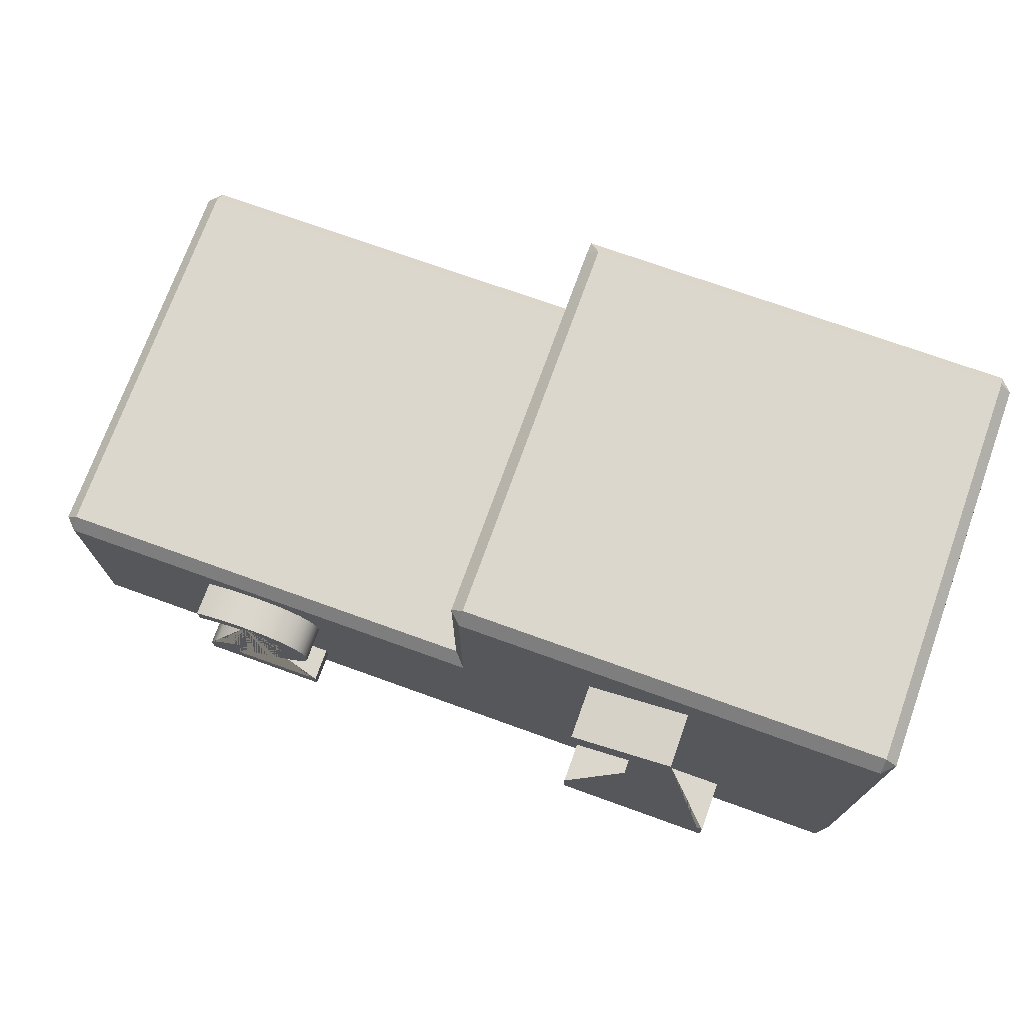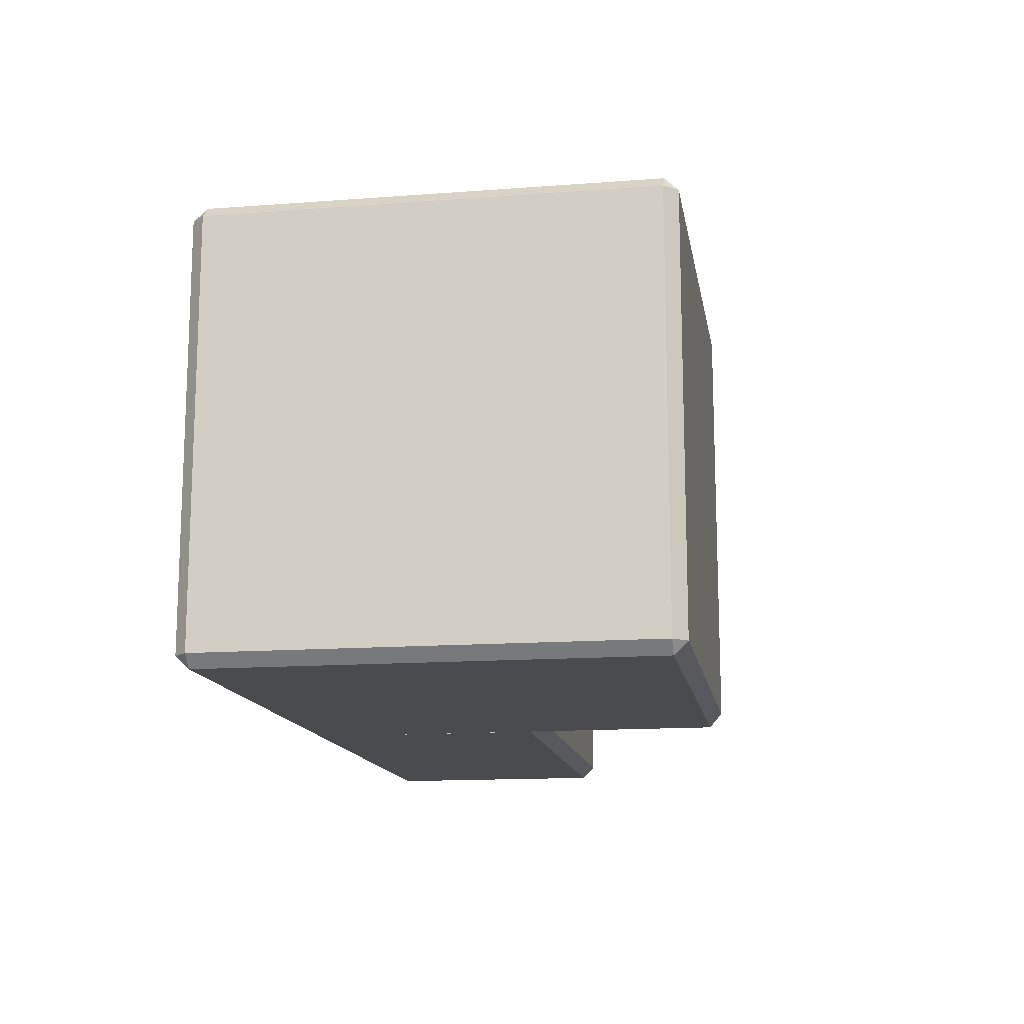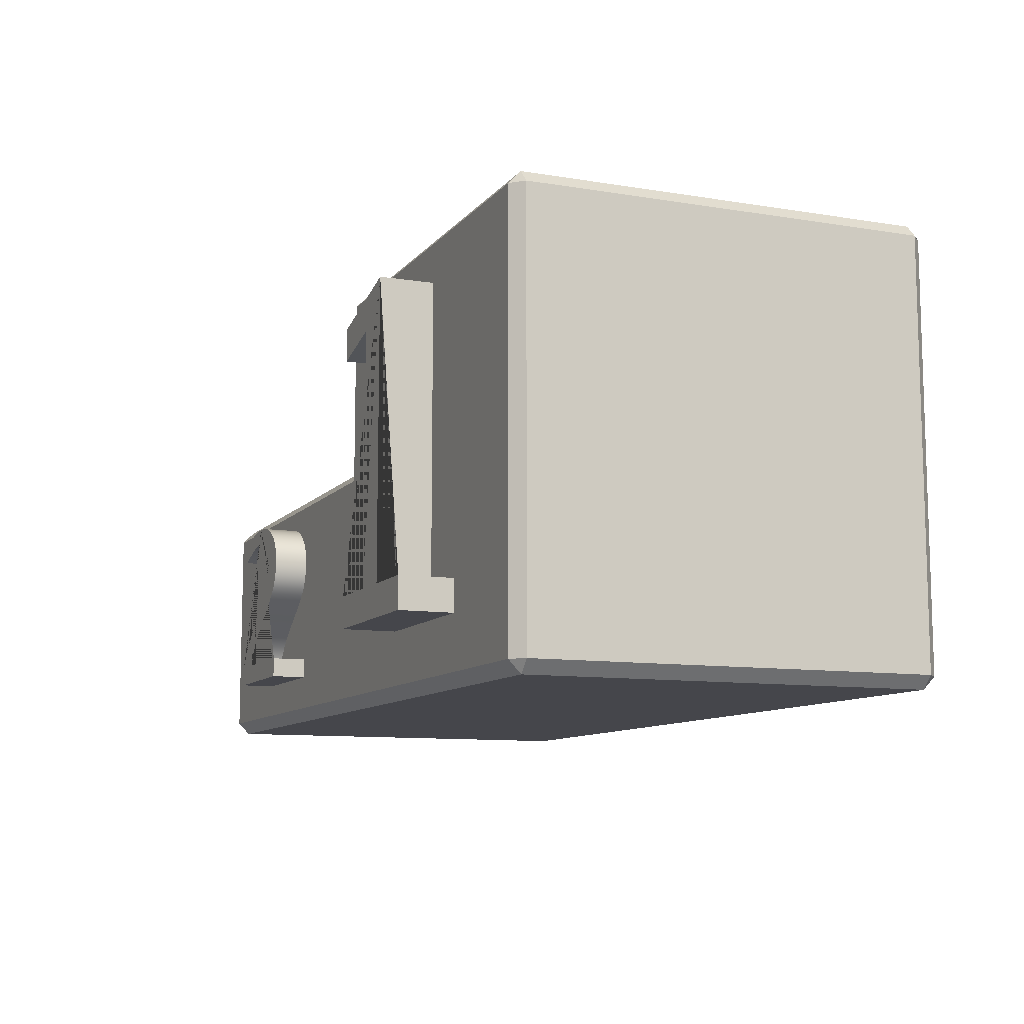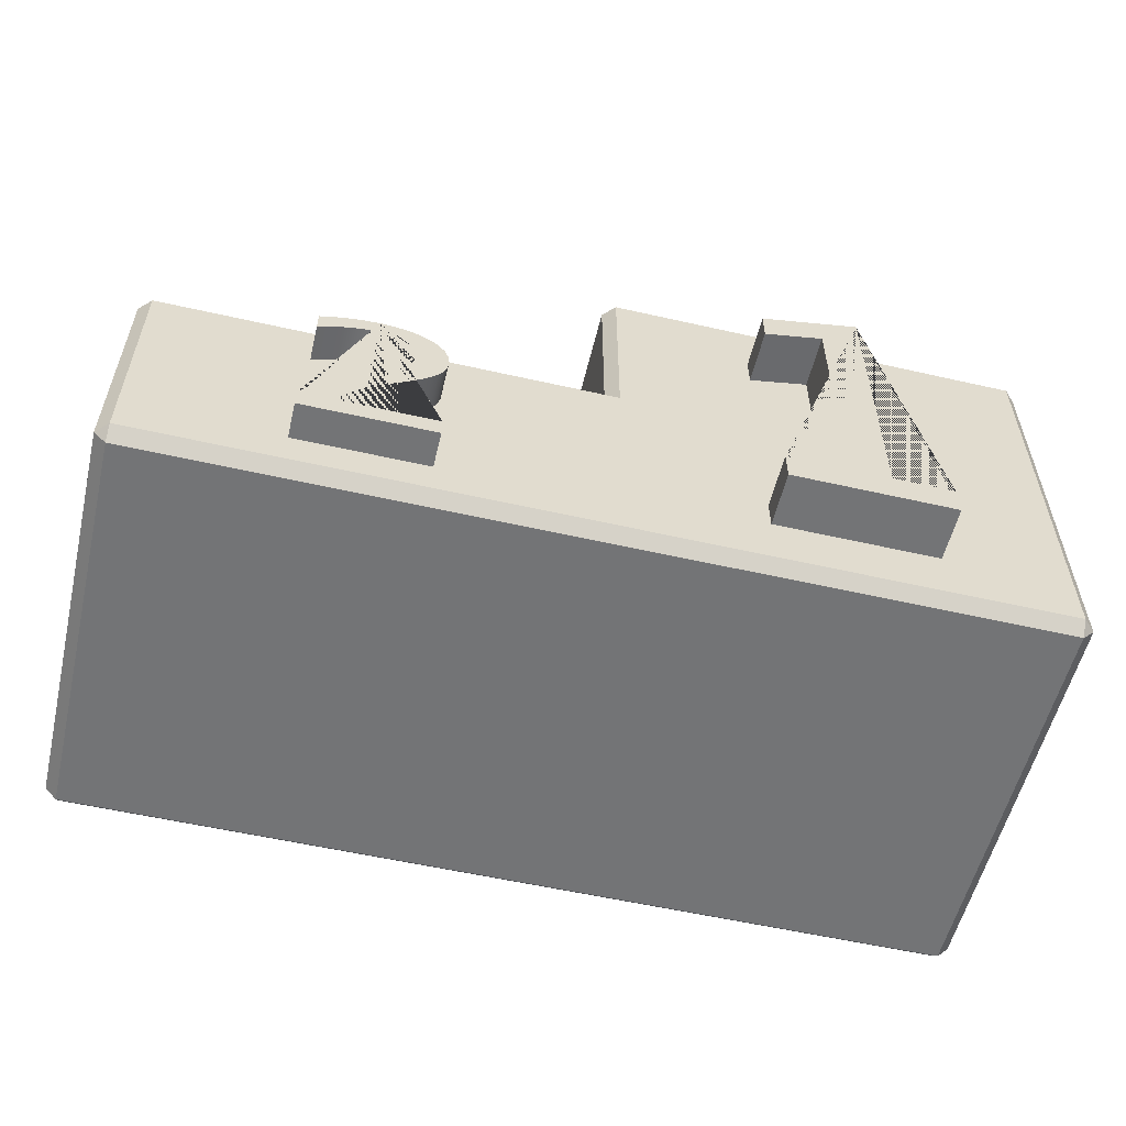
<metadata>
{"format":"obj","ext":"obj","renderer":"f3d","projection":"perspective","resolution":1024,"background":"white","views":[{"elev":73.0,"azim":19.8,"up":"+Y"},{"elev":-14.1,"azim":99.5,"up":"+Z"},{"elev":-10.0,"azim":67.4,"up":"+Y"},{"elev":-56.2,"azim":-13.4,"up":"+Y"}]}
</metadata>
<code>
g default
v 0.3265 -0.1676 2.653
v 0.3265 0.03439 2.845
v 0.1341 0.03439 2.653
v 7.318 0.03439 2.653
v 7.125 0.03439 2.845
v 7.125 -0.1676 2.653
v 0.1341 6.709 2.653
v 0.3265 6.709 2.845
v 0.3265 6.91 2.653
v 7.125 6.91 2.653
v 7.125 6.709 2.845
v 7.318 6.709 2.653
v 0.1341 6.709 -3.753
v 0.3265 6.91 -3.753
v 0.145 6.709 -3.946
v 7.125 6.709 -3.946
v 7.125 6.91 -3.753
v 7.318 6.709 -3.753
v 0.1341 0.03439 -3.753
v 0.1077 0.03439 -3.946
v 0.3265 -0.1676 -3.753
v 7.125 -0.1676 -3.753
v 7.125 0.03439 -3.946
v 7.318 0.03439 -3.753
v -6.853 -0.1676 2.653
v -6.853 0.03439 2.845
v -7.046 0.03439 2.653
v 0.1379 0.03439 2.653
v 0.3343 0.03439 2.845
v 0.3317 -0.1676 2.653
v -7.046 3.67 2.653
v -6.853 3.67 2.845
v -6.853 3.872 2.653
v 0.1495 3.872 2.653
v 0.3343 3.67 2.845
v 0.1379 3.67 2.653
v -7.046 3.67 -3.753
v -6.853 3.872 -3.753
v -6.853 3.67 -3.946
v 0.1108 3.67 -3.946
v 0.1495 3.872 -3.753
v 0.1379 3.67 -3.753
v -7.046 0.03439 -3.753
v -6.853 0.03439 -3.946
v -6.853 -0.1676 -3.753
v 0.3317 -0.1676 -3.753
v 0.1108 0.03439 -3.946
v 0.1379 0.03439 -3.753
v -3.486 3.379 2.831
v -3.712 3.368 2.831
v -3.939 3.336 2.831
v -4.167 3.283 2.831
v -4.396 3.208 2.831
v -4.396 2.887 2.831
v -4.161 2.983 2.831
v -3.941 3.052 2.831
v -3.738 3.093 2.831
v -3.551 3.107 2.831
v -3.408 3.098 2.831
v -3.28 3.074 2.831
v -3.169 3.033 2.831
v -3.075 2.976 2.831
v -2.999 2.904 2.831
v -2.945 2.821 2.831
v -2.912 2.725 2.831
v -2.901 2.617 2.831
v -2.933 2.438 2.831
v -3.028 2.258 2.831
v -3.187 2.078 2.831
v -3.409 1.897 2.831
v -3.672 1.711 2.831
v -3.951 1.497 2.831
v -4.179 1.291 2.831
v -4.356 1.093 2.831
v -4.482 0.9042 2.831
v -4.482 0.5856 2.831
v -2.431 0.5856 2.831
v -2.431 0.9042 2.831
v -3.928 0.9042 2.831
v -3.856 1.075 2.831
v -3.725 1.249 2.831
v -3.537 1.428 2.831
v -3.29 1.611 2.831
v -3.113 1.731 2.831
v -2.928 1.861 2.831
v -2.774 1.981 2.831
v -2.652 2.091 2.831
v -2.563 2.191 2.831
v -2.498 2.29 2.831
v -2.452 2.395 2.831
v -2.424 2.507 2.831
v -2.415 2.626 2.831
v -2.433 2.788 2.831
v -2.488 2.933 2.831
v -2.58 3.061 2.831
v -2.708 3.173 2.831
v -2.867 3.263 2.831
v -3.049 3.328 2.831
v -3.255 3.366 2.831
v -3.486 3.379 2.975
v -3.712 3.368 2.975
v -3.939 3.336 2.975
v -4.167 3.283 2.975
v -4.396 3.208 2.975
v -4.396 2.887 2.975
v -4.161 2.983 2.975
v -3.941 3.052 2.975
v -3.738 3.093 2.975
v -3.551 3.107 2.975
v -3.408 3.098 2.975
v -3.28 3.074 2.975
v -3.169 3.033 2.975
v -3.075 2.976 2.975
v -2.999 2.904 2.975
v -2.945 2.821 2.975
v -2.912 2.725 2.975
v -2.901 2.617 2.975
v -2.933 2.438 2.975
v -3.028 2.258 2.975
v -3.187 2.078 2.975
v -3.409 1.897 2.975
v -3.672 1.711 2.975
v -3.951 1.497 2.975
v -4.179 1.291 2.975
v -4.356 1.093 2.975
v -4.482 0.9042 2.975
v -4.482 0.5856 2.975
v -2.431 0.5856 2.975
v -2.431 0.9042 2.975
v -3.928 0.9042 2.975
v -3.856 1.075 2.975
v -3.725 1.249 2.975
v -3.537 1.428 2.975
v -3.29 1.611 2.975
v -3.113 1.731 2.975
v -2.928 1.861 2.975
v -2.774 1.981 2.975
v -2.652 2.091 2.975
v -2.563 2.191 2.975
v -2.498 2.29 2.975
v -2.452 2.395 2.975
v -2.424 2.507 2.975
v -2.415 2.626 2.975
v -2.433 2.788 2.975
v -2.488 2.933 2.975
v -2.58 3.061 2.975
v -2.708 3.173 2.975
v -2.867 3.263 2.975
v -3.049 3.328 2.975
v -3.255 3.366 2.975
v -3.486 3.379 3.119
v -3.712 3.368 3.119
v -3.939 3.336 3.119
v -4.167 3.283 3.119
v -4.396 3.208 3.119
v -4.396 2.887 3.119
v -4.161 2.983 3.119
v -3.941 3.052 3.119
v -3.738 3.093 3.119
v -3.551 3.107 3.119
v -3.408 3.098 3.119
v -3.28 3.074 3.119
v -3.169 3.033 3.119
v -3.075 2.976 3.119
v -2.999 2.904 3.119
v -2.945 2.821 3.119
v -2.912 2.725 3.119
v -2.901 2.617 3.119
v -2.933 2.438 3.119
v -3.028 2.258 3.119
v -3.187 2.078 3.119
v -3.409 1.897 3.119
v -3.672 1.711 3.119
v -3.951 1.497 3.119
v -4.179 1.291 3.119
v -4.356 1.093 3.119
v -4.482 0.9042 3.119
v -4.482 0.5856 3.119
v -2.431 0.5856 3.119
v -2.431 0.9042 3.119
v -3.928 0.9042 3.119
v -3.856 1.075 3.119
v -3.725 1.249 3.119
v -3.537 1.428 3.119
v -3.29 1.611 3.119
v -3.113 1.731 3.119
v -2.928 1.861 3.119
v -2.774 1.981 3.119
v -2.652 2.091 3.119
v -2.563 2.191 3.119
v -2.498 2.29 3.119
v -2.452 2.395 3.119
v -2.424 2.507 3.119
v -2.415 2.626 3.119
v -2.433 2.788 3.119
v -2.488 2.933 3.119
v -2.58 3.061 3.119
v -2.708 3.173 3.119
v -2.867 3.263 3.119
v -3.049 3.328 3.119
v -3.255 3.366 3.119
v -3.486 3.379 3.262
v -3.712 3.368 3.262
v -3.939 3.336 3.262
v -4.167 3.283 3.262
v -4.396 3.208 3.262
v -4.396 2.887 3.262
v -4.161 2.983 3.262
v -3.941 3.052 3.262
v -3.738 3.093 3.262
v -3.551 3.107 3.262
v -3.408 3.098 3.262
v -3.28 3.074 3.262
v -3.169 3.033 3.262
v -3.075 2.976 3.262
v -2.999 2.904 3.262
v -2.945 2.821 3.262
v -2.912 2.725 3.262
v -2.901 2.617 3.262
v -2.933 2.438 3.262
v -3.028 2.258 3.262
v -3.187 2.078 3.262
v -3.409 1.897 3.262
v -3.672 1.711 3.262
v -3.951 1.497 3.262
v -4.179 1.291 3.262
v -4.356 1.093 3.262
v -4.482 0.9042 3.262
v -4.482 0.5856 3.262
v -2.431 0.5856 3.262
v -2.431 0.9042 3.262
v -3.928 0.9042 3.262
v -3.856 1.075 3.262
v -3.725 1.249 3.262
v -3.537 1.428 3.262
v -3.29 1.611 3.262
v -3.113 1.731 3.262
v -2.928 1.861 3.262
v -2.774 1.981 3.262
v -2.652 2.091 3.262
v -2.563 2.191 3.262
v -2.498 2.29 3.262
v -2.452 2.395 3.262
v -2.424 2.507 3.262
v -2.415 2.626 3.262
v -2.433 2.788 3.262
v -2.488 2.933 3.262
v -2.58 3.061 3.262
v -2.708 3.173 3.262
v -2.867 3.263 3.262
v -3.049 3.328 3.262
v -3.255 3.366 3.262
v -3.486 3.379 3.406
v -3.712 3.368 3.406
v -3.939 3.336 3.406
v -4.167 3.283 3.406
v -4.396 3.208 3.406
v -4.396 2.887 3.406
v -4.161 2.983 3.406
v -3.941 3.052 3.406
v -3.738 3.093 3.406
v -3.551 3.107 3.406
v -3.408 3.098 3.406
v -3.28 3.074 3.406
v -3.169 3.033 3.406
v -3.075 2.976 3.406
v -2.999 2.904 3.406
v -2.945 2.821 3.406
v -2.912 2.725 3.406
v -2.901 2.617 3.406
v -2.933 2.438 3.406
v -3.028 2.258 3.406
v -3.187 2.078 3.406
v -3.409 1.897 3.406
v -3.672 1.711 3.406
v -3.951 1.497 3.406
v -4.179 1.291 3.406
v -4.356 1.093 3.406
v -4.482 0.9042 3.406
v -4.482 0.5856 3.406
v -2.431 0.5856 3.406
v -2.431 0.9042 3.406
v -3.928 0.9042 3.406
v -3.856 1.075 3.406
v -3.725 1.249 3.406
v -3.537 1.428 3.406
v -3.29 1.611 3.406
v -3.113 1.731 3.406
v -2.928 1.861 3.406
v -2.774 1.981 3.406
v -2.652 2.091 3.406
v -2.563 2.191 3.406
v -2.498 2.29 3.406
v -2.452 2.395 3.406
v -2.424 2.507 3.406
v -2.415 2.626 3.406
v -2.433 2.788 3.406
v -2.488 2.933 3.406
v -2.58 3.061 3.406
v -2.708 3.173 3.406
v -2.867 3.263 3.406
v -3.049 3.328 3.406
v -3.255 3.366 3.406
v 4.12 6.089 2.718
v 2.507 5.668 2.718
v 2.507 5.146 2.718
v 3.474 5.4 2.718
v 3.474 1.395 2.718
v 2.507 1.395 2.718
v 2.507 0.8876 2.718
v 5.087 0.8876 2.718
v 5.087 1.395 2.718
v 4.12 1.395 2.718
v 4.12 6.089 2.965
v 2.507 5.668 2.965
v 2.507 5.146 2.965
v 3.474 5.4 2.965
v 3.474 1.395 2.965
v 2.507 1.395 2.965
v 2.507 0.8876 2.965
v 5.087 0.8876 2.965
v 5.087 1.395 2.965
v 4.12 1.395 2.965
v 4.12 6.089 3.211
v 2.507 5.668 3.211
v 2.507 5.146 3.211
v 3.474 5.4 3.211
v 3.474 1.395 3.211
v 2.507 1.395 3.211
v 2.507 0.8876 3.211
v 5.087 0.8876 3.211
v 5.087 1.395 3.211
v 4.12 1.395 3.211
v 4.12 6.089 3.457
v 2.507 5.668 3.457
v 2.507 5.146 3.457
v 3.474 5.4 3.457
v 3.474 1.395 3.457
v 2.507 1.395 3.457
v 2.507 0.8876 3.457
v 5.087 0.8876 3.457
v 5.087 1.395 3.457
v 4.12 1.395 3.457
v 4.12 6.089 3.703
v 2.507 5.668 3.703
v 2.507 5.146 3.703
v 3.474 5.4 3.703
v 3.474 1.395 3.703
v 2.507 1.395 3.703
v 2.507 0.8876 3.703
v 5.087 0.8876 3.703
v 5.087 1.395 3.703
v 4.12 1.395 3.703
g pasted__pCube2
f 1 3 19 21
f 2 1 6 5
f 3 2 8 7
f 4 6 22 24
f 5 4 12 11
f 7 9 14 13
f 9 8 11 10
f 10 12 18 17
f 13 15 20 19
f 15 14 17 16
f 16 18 24 23
f 21 20 23 22
f 25 27 43 45
f 26 25 30 29
f 27 26 32 31
f 28 30 46 48
f 29 28 36 35
f 31 33 38 37
f 33 32 35 34
f 34 36 42 41
f 37 39 44 43
f 39 38 41 40
f 40 42 48 47
f 45 44 47 46
f 2 5 11 8
f 9 10 17 14
f 15 16 23 20
f 21 22 6 1
f 4 24 18 12
f 19 3 7 13
f 26 29 35 32
f 33 34 41 38
f 39 40 47 44
f 45 46 30 25
f 28 48 42 36
f 43 27 31 37
f 1 2 3
f 4 5 6
f 7 8 9
f 10 11 12
f 13 14 15
f 16 17 18
f 19 20 21
f 22 23 24
f 25 26 27
f 28 29 30
f 31 32 33
f 34 35 36
f 37 38 39
f 40 41 42
f 43 44 45
f 46 47 48
f 99 98 97 96 95 94 93 92 91 90 89 88 87 86 85 84 83 82 81 80 79 78 77 76 75 74 73 72 71 70 69 68 67 66 65 64 63 62 61 60 59 58 57 56 55 54 53 52 51 50 49
f 49 50 101 100
f 50 51 102 101
f 51 52 103 102
f 52 53 104 103
f 53 54 105 104
f 54 55 106 105
f 55 56 107 106
f 56 57 108 107
f 57 58 109 108
f 58 59 110 109
f 59 60 111 110
f 60 61 112 111
f 61 62 113 112
f 62 63 114 113
f 63 64 115 114
f 64 65 116 115
f 65 66 117 116
f 66 67 118 117
f 67 68 119 118
f 68 69 120 119
f 69 70 121 120
f 70 71 122 121
f 71 72 123 122
f 72 73 124 123
f 73 74 125 124
f 74 75 126 125
f 75 76 127 126
f 76 77 128 127
f 77 78 129 128
f 78 79 130 129
f 79 80 131 130
f 80 81 132 131
f 81 82 133 132
f 82 83 134 133
f 83 84 135 134
f 84 85 136 135
f 85 86 137 136
f 86 87 138 137
f 87 88 139 138
f 88 89 140 139
f 89 90 141 140
f 90 91 142 141
f 91 92 143 142
f 92 93 144 143
f 93 94 145 144
f 94 95 146 145
f 95 96 147 146
f 96 97 148 147
f 97 98 149 148
f 98 99 150 149
f 99 49 100 150
f 100 101 152 151
f 101 102 153 152
f 102 103 154 153
f 103 104 155 154
f 104 105 156 155
f 105 106 157 156
f 106 107 158 157
f 107 108 159 158
f 108 109 160 159
f 109 110 161 160
f 110 111 162 161
f 111 112 163 162
f 112 113 164 163
f 113 114 165 164
f 114 115 166 165
f 115 116 167 166
f 116 117 168 167
f 117 118 169 168
f 118 119 170 169
f 119 120 171 170
f 120 121 172 171
f 121 122 173 172
f 122 123 174 173
f 123 124 175 174
f 124 125 176 175
f 125 126 177 176
f 126 127 178 177
f 127 128 179 178
f 128 129 180 179
f 129 130 181 180
f 130 131 182 181
f 131 132 183 182
f 132 133 184 183
f 133 134 185 184
f 134 135 186 185
f 135 136 187 186
f 136 137 188 187
f 137 138 189 188
f 138 139 190 189
f 139 140 191 190
f 140 141 192 191
f 141 142 193 192
f 142 143 194 193
f 143 144 195 194
f 144 145 196 195
f 145 146 197 196
f 146 147 198 197
f 147 148 199 198
f 148 149 200 199
f 149 150 201 200
f 150 100 151 201
f 151 152 203 202
f 152 153 204 203
f 153 154 205 204
f 154 155 206 205
f 155 156 207 206
f 156 157 208 207
f 157 158 209 208
f 158 159 210 209
f 159 160 211 210
f 160 161 212 211
f 161 162 213 212
f 162 163 214 213
f 163 164 215 214
f 164 165 216 215
f 165 166 217 216
f 166 167 218 217
f 167 168 219 218
f 168 169 220 219
f 169 170 221 220
f 170 171 222 221
f 171 172 223 222
f 172 173 224 223
f 173 174 225 224
f 174 175 226 225
f 175 176 227 226
f 176 177 228 227
f 177 178 229 228
f 178 179 230 229
f 179 180 231 230
f 180 181 232 231
f 181 182 233 232
f 182 183 234 233
f 183 184 235 234
f 184 185 236 235
f 185 186 237 236
f 186 187 238 237
f 187 188 239 238
f 188 189 240 239
f 189 190 241 240
f 190 191 242 241
f 191 192 243 242
f 192 193 244 243
f 193 194 245 244
f 194 195 246 245
f 195 196 247 246
f 196 197 248 247
f 197 198 249 248
f 198 199 250 249
f 199 200 251 250
f 200 201 252 251
f 201 151 202 252
f 202 203 254 253
f 203 204 255 254
f 204 205 256 255
f 205 206 257 256
f 206 207 258 257
f 207 208 259 258
f 208 209 260 259
f 209 210 261 260
f 210 211 262 261
f 211 212 263 262
f 212 213 264 263
f 213 214 265 264
f 214 215 266 265
f 215 216 267 266
f 216 217 268 267
f 217 218 269 268
f 218 219 270 269
f 219 220 271 270
f 220 221 272 271
f 221 222 273 272
f 222 223 274 273
f 223 224 275 274
f 224 225 276 275
f 225 226 277 276
f 226 227 278 277
f 227 228 279 278
f 228 229 280 279
f 229 230 281 280
f 230 231 282 281
f 231 232 283 282
f 232 233 284 283
f 233 234 285 284
f 234 235 286 285
f 235 236 287 286
f 236 237 288 287
f 237 238 289 288
f 238 239 290 289
f 239 240 291 290
f 240 241 292 291
f 241 242 293 292
f 242 243 294 293
f 243 244 295 294
f 244 245 296 295
f 245 246 297 296
f 246 247 298 297
f 247 248 299 298
f 248 249 300 299
f 249 250 301 300
f 250 251 302 301
f 251 252 303 302
f 252 202 253 303
f 253 254 255 256 257 258 259 260 261 262 263 264 265 266 267 268 269 270 271 272 273 274 275 276 277 278 279 280 281 282 283 284 285 286 287 288 289 290 291 292 293 294 295 296 297 298 299 300 301 302 303
f 313 312 311 310 309 308 307 306 305 304
f 304 305 315 314
f 305 306 316 315
f 306 307 317 316
f 307 308 318 317
f 308 309 319 318
f 309 310 320 319
f 310 311 321 320
f 311 312 322 321
f 312 313 323 322
f 313 304 314 323
f 314 315 325 324
f 315 316 326 325
f 316 317 327 326
f 317 318 328 327
f 318 319 329 328
f 319 320 330 329
f 320 321 331 330
f 321 322 332 331
f 322 323 333 332
f 323 314 324 333
f 324 325 335 334
f 325 326 336 335
f 326 327 337 336
f 327 328 338 337
f 328 329 339 338
f 329 330 340 339
f 330 331 341 340
f 331 332 342 341
f 332 333 343 342
f 333 324 334 343
f 334 335 345 344
f 335 336 346 345
f 336 337 347 346
f 337 338 348 347
f 338 339 349 348
f 339 340 350 349
f 340 341 351 350
f 341 342 352 351
f 342 343 353 352
f 343 334 344 353
f 344 345 346 347 348 349 350 351 352 353

</code>
